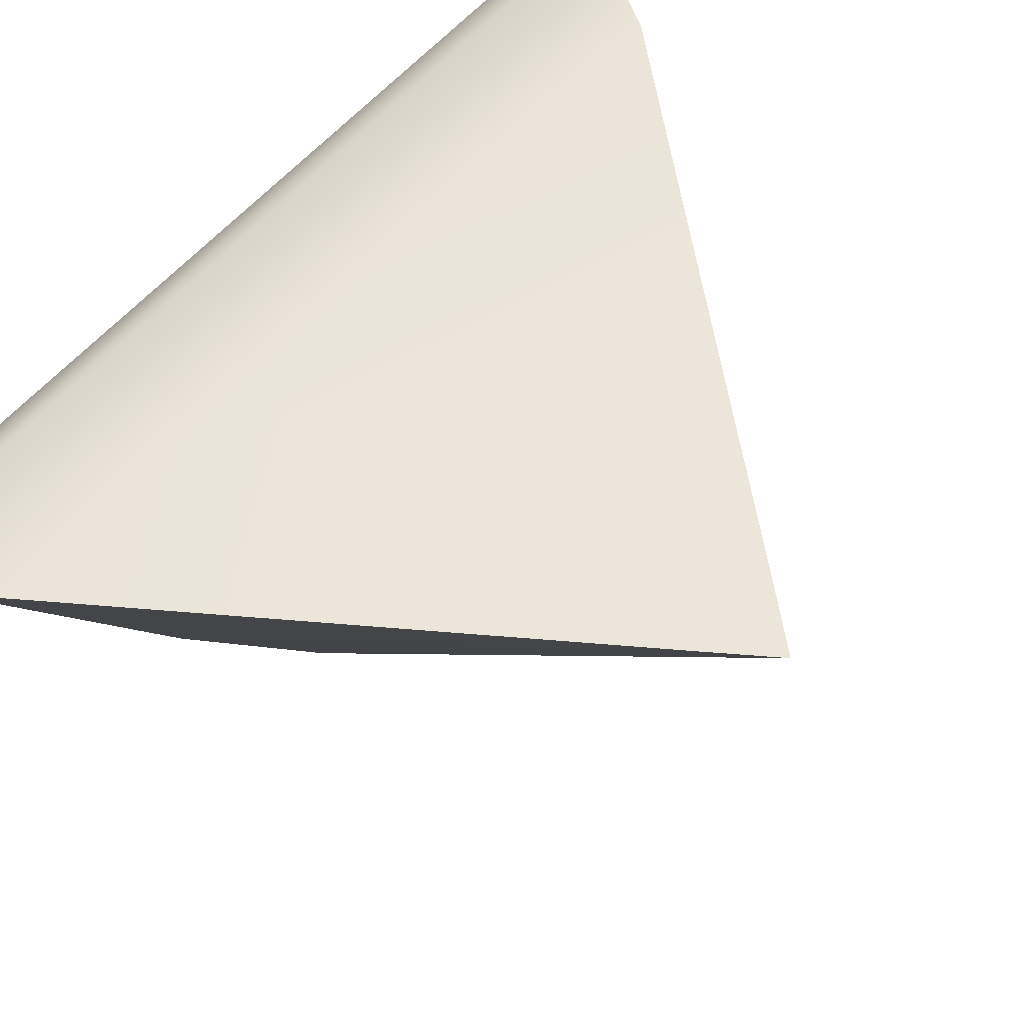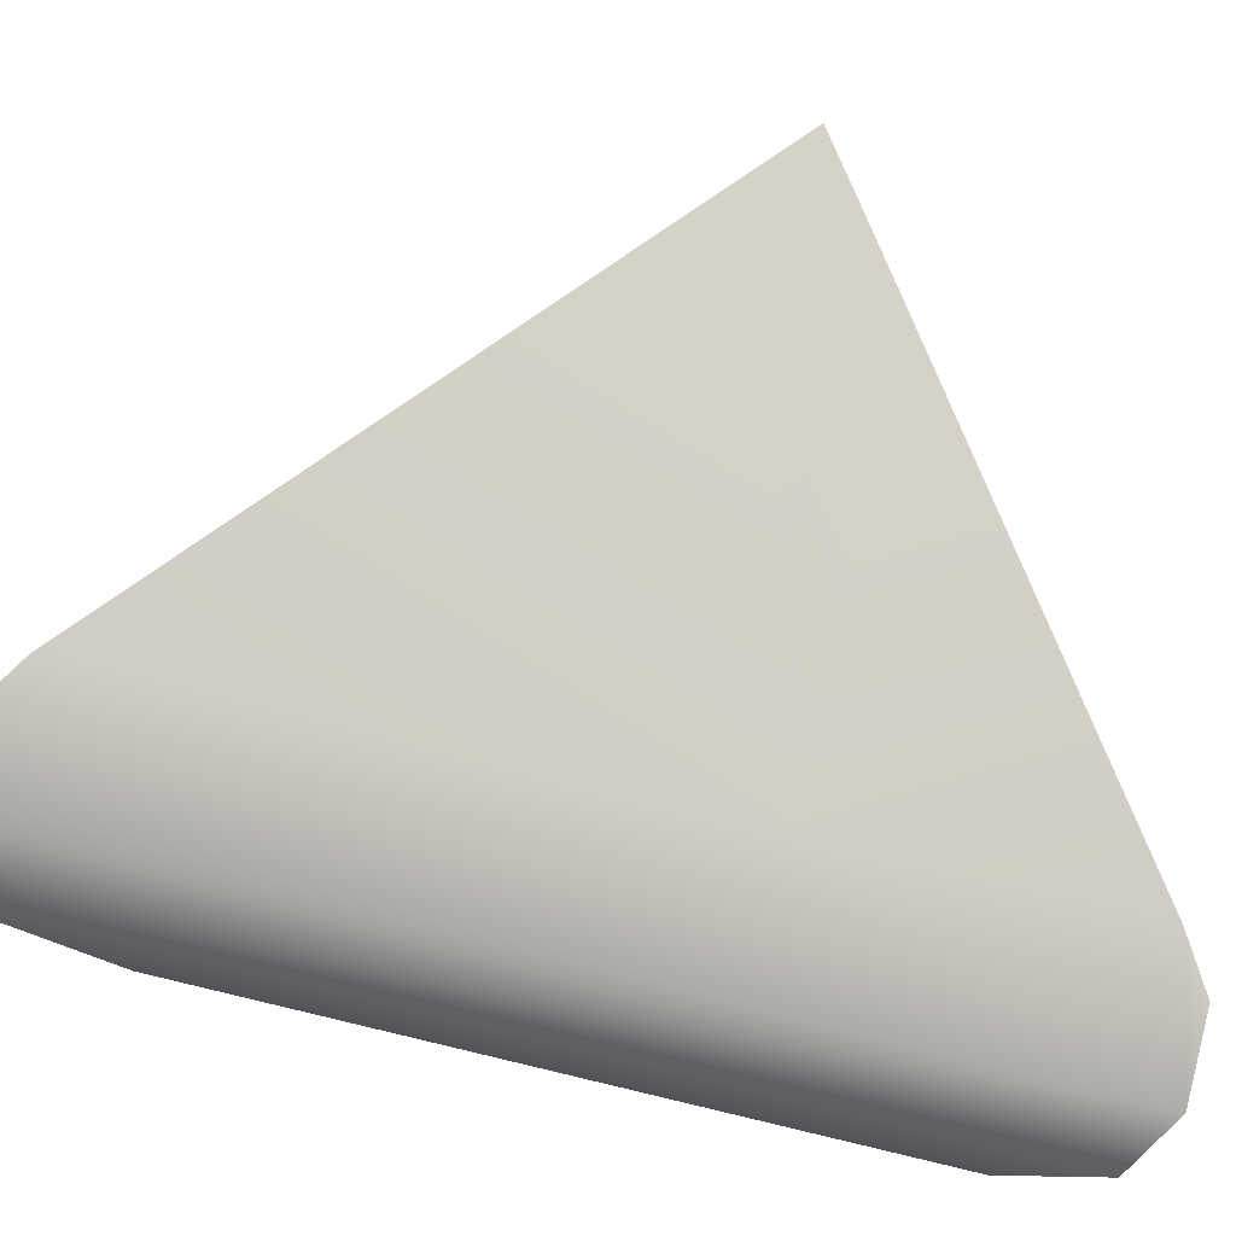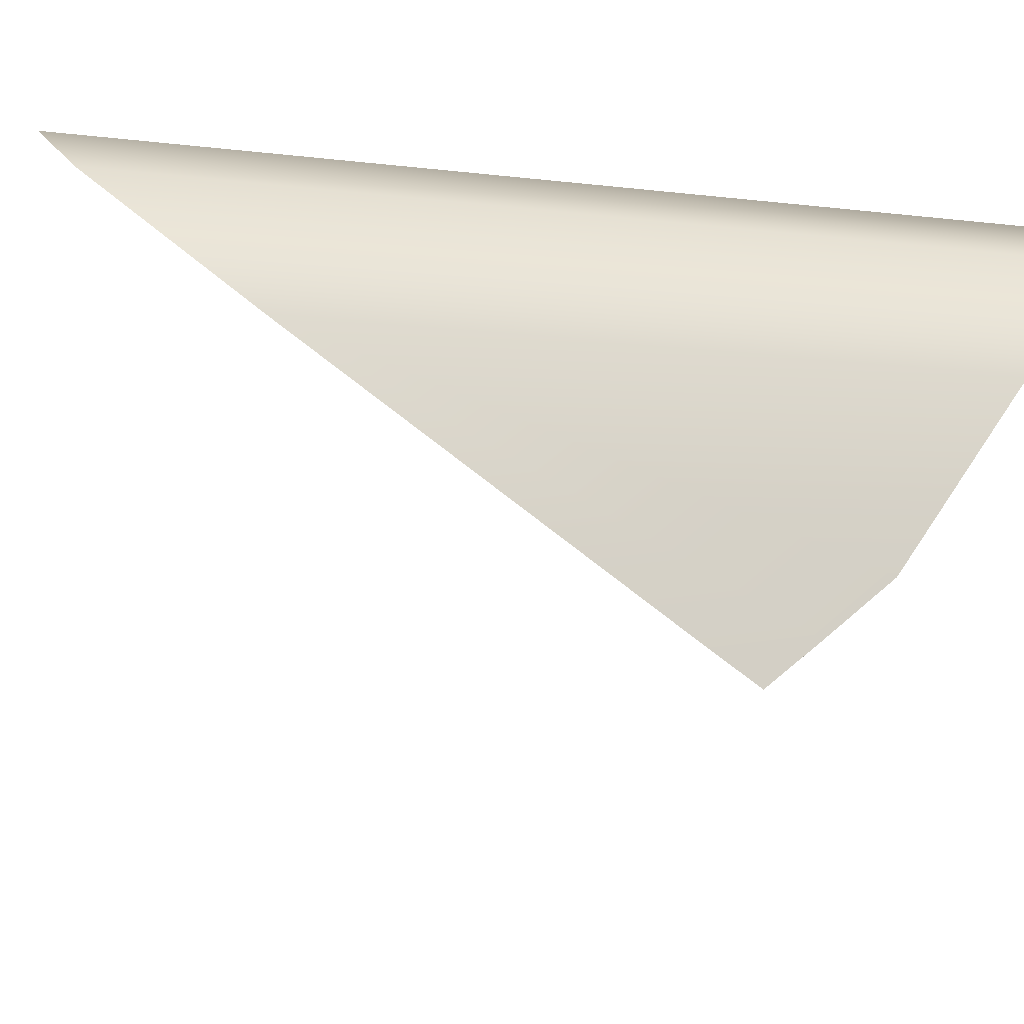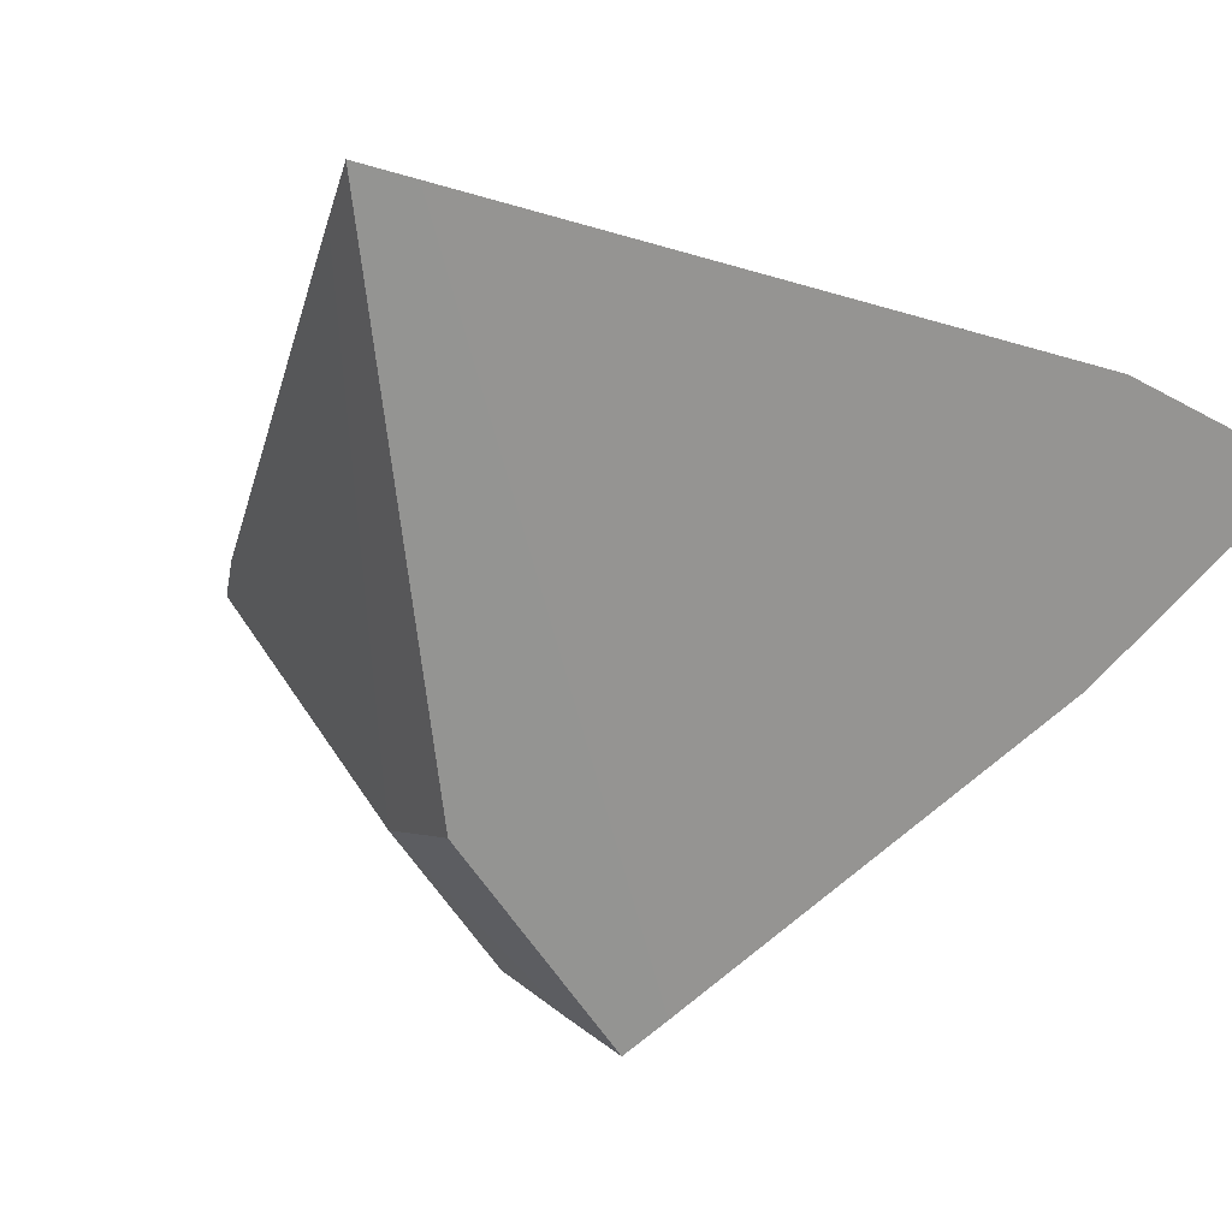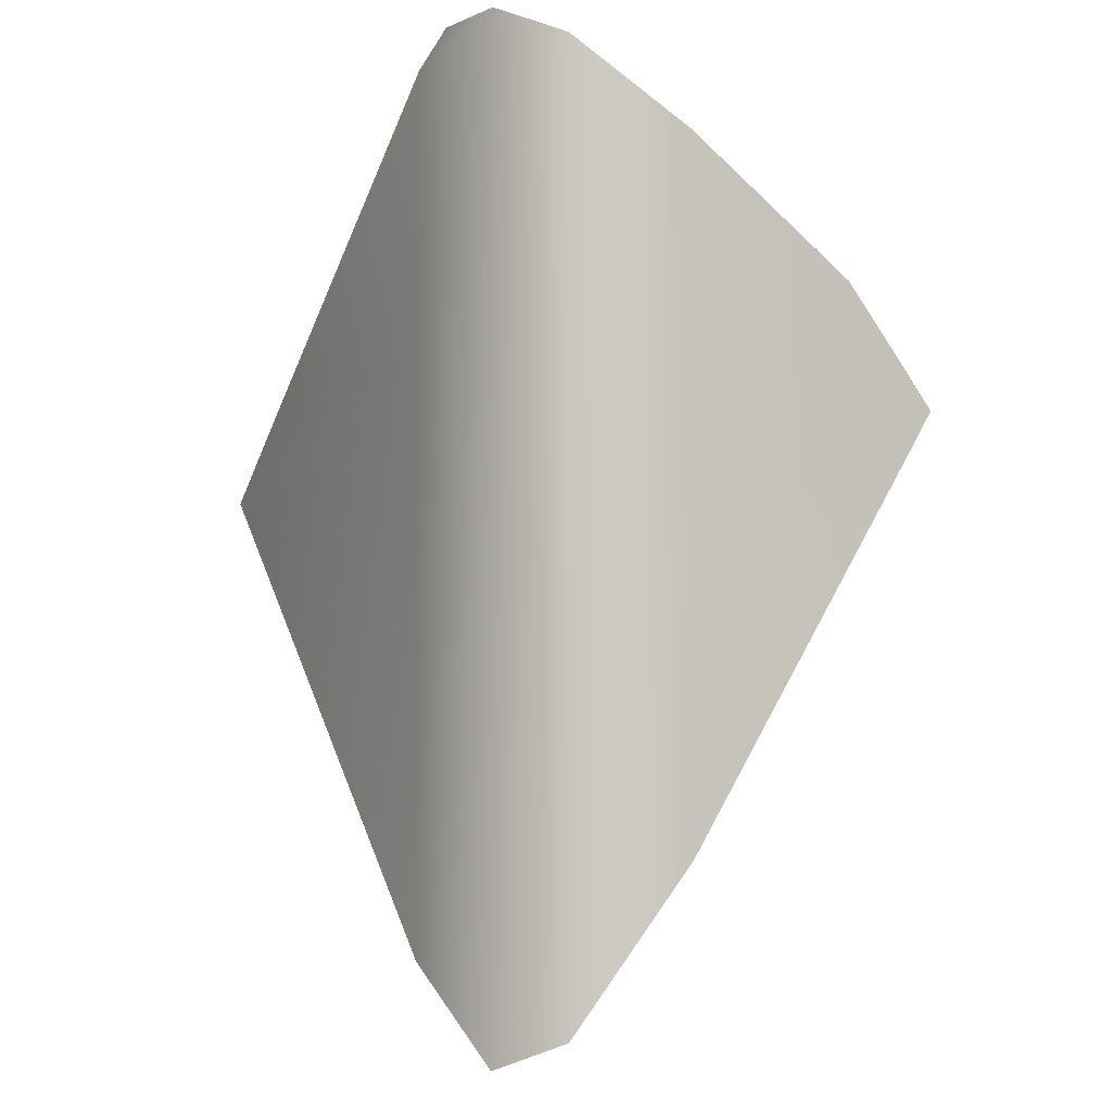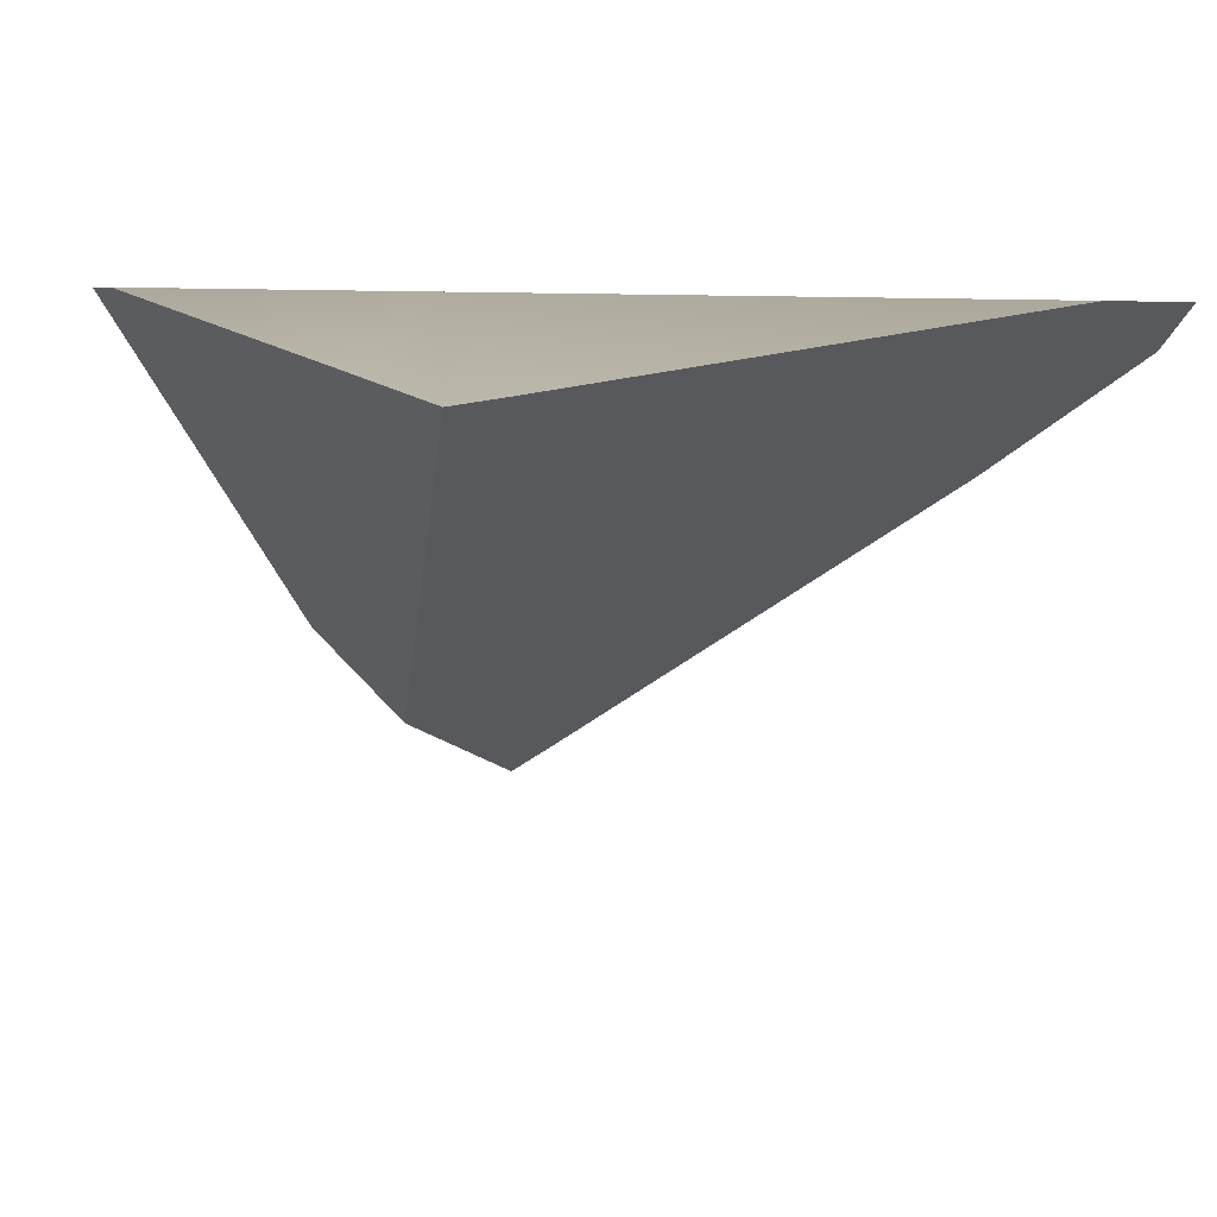
<metadata>
{"format":"obj","ext":"obj","renderer":"f3d","projection":"perspective","resolution":1024,"background":"white","views":[{"elev":57.0,"azim":39.8,"up":"+Y"},{"elev":79.3,"azim":-76.7,"up":"+Y"},{"elev":-15.5,"azim":-103.9,"up":"+Y"},{"elev":-28.8,"azim":111.8,"up":"+Y"},{"elev":-3.4,"azim":-117.7,"up":"+Z"},{"elev":12.6,"azim":96.5,"up":"+Y"}]}
</metadata>
<code>
g Ice_cell.015
v -0.2322 -0.3699 0.06879
v -0.2381 -0.2953 0.1554
v -0.01553 -0.2027 0.1998
v -0.001176 0.188 -0.6887
v -0.1679 0.1676 -0.8
v -0.2366 0.1013 -0.7634
v -0.2569 -0.05485 -0.5577
v 0.6319 0.1688 -0.1282
v -0.2306 -0.391 -0.05607
v 0.5292 0.1726 0.03995
v 0.6031 0.1702 -0.01297
v -0.01553 -0.2027 0.1998
v -0.001181 0.188 0.4186
v -0.06425 0.1803 0.4581
v -0.01553 -0.2027 0.1998
v 0.6031 0.1702 -0.01297
v 0.6902 0.1673 -0.07585
v 0.09881 -0.2836 0.07133
v 0.6902 0.1673 -0.07585
v 0.6319 0.1688 -0.1282
v -0.2306 -0.391 -0.05607
v 0.09881 -0.2836 0.07133
v -0.2277 -0.4277 -0.0001171
v -0.2277 -0.4277 -0.0001171
v -0.2322 -0.3699 0.06879
v -0.01553 -0.2027 0.1998
v 0.09881 -0.2836 0.07133
v -0.2184 0.1189 0.4304
v -0.01553 -0.2027 0.1998
v -0.2381 -0.2953 0.1554
v -0.2366 0.1014 0.4201
v -0.2569 -0.05484 0.3174
v -0.1679 0.1676 0.4584
v -0.06425 0.1803 0.4581
v -0.01553 -0.2027 0.1998
v -0.2184 0.1189 0.4304
v -0.1679 0.1676 0.4584
v -0.1679 0.1676 -0.8
v -0.001176 0.188 -0.6887
v -0.00118 0.188 0.04473
v 0.6319 0.1688 -0.1282
v 0.6902 0.1673 -0.07585
v 0.6031 0.1702 -0.01297
v 0.5292 0.1726 0.03995
v -0.001181 0.188 0.4186
v -0.06425 0.1803 0.4581
v -0.2322 -0.3699 0.06879
v -0.2277 -0.4277 -0.0001171
v -0.2306 -0.391 -0.05607
v -0.2569 -0.05485 -0.5577
v -0.2381 -0.2953 0.1554
v -0.2569 -0.05484 0.3174
v -0.2366 0.1014 0.4201
v -0.2366 0.1013 -0.7634
v -0.1679 0.1676 0.4584
v -0.1679 0.1676 -0.8
v -0.2184 0.1189 0.4304
g Ice_cell.015_0
f 3 2 1
f 6 5 4
f 4 7 6
f 4 8 7
f 8 9 7
f 12 11 10
f 10 13 12
f 13 14 12
f 17 16 15
f 18 17 15
f 21 20 19
f 19 22 21
f 22 23 21
f 26 25 24
f 27 26 24
f 30 29 28
f 28 31 30
f 31 32 30
f 35 34 33
f 36 35 33
f 39 38 37
f 37 40 39
f 41 39 40
f 40 42 41
f 40 43 42
f 40 44 43
f 40 45 44
f 37 45 40
f 37 46 45
f 49 48 47
f 47 50 49
f 47 51 50
f 51 52 50
f 50 52 53
f 54 50 53
f 54 53 55
f 55 56 54
f 53 57 55

</code>
